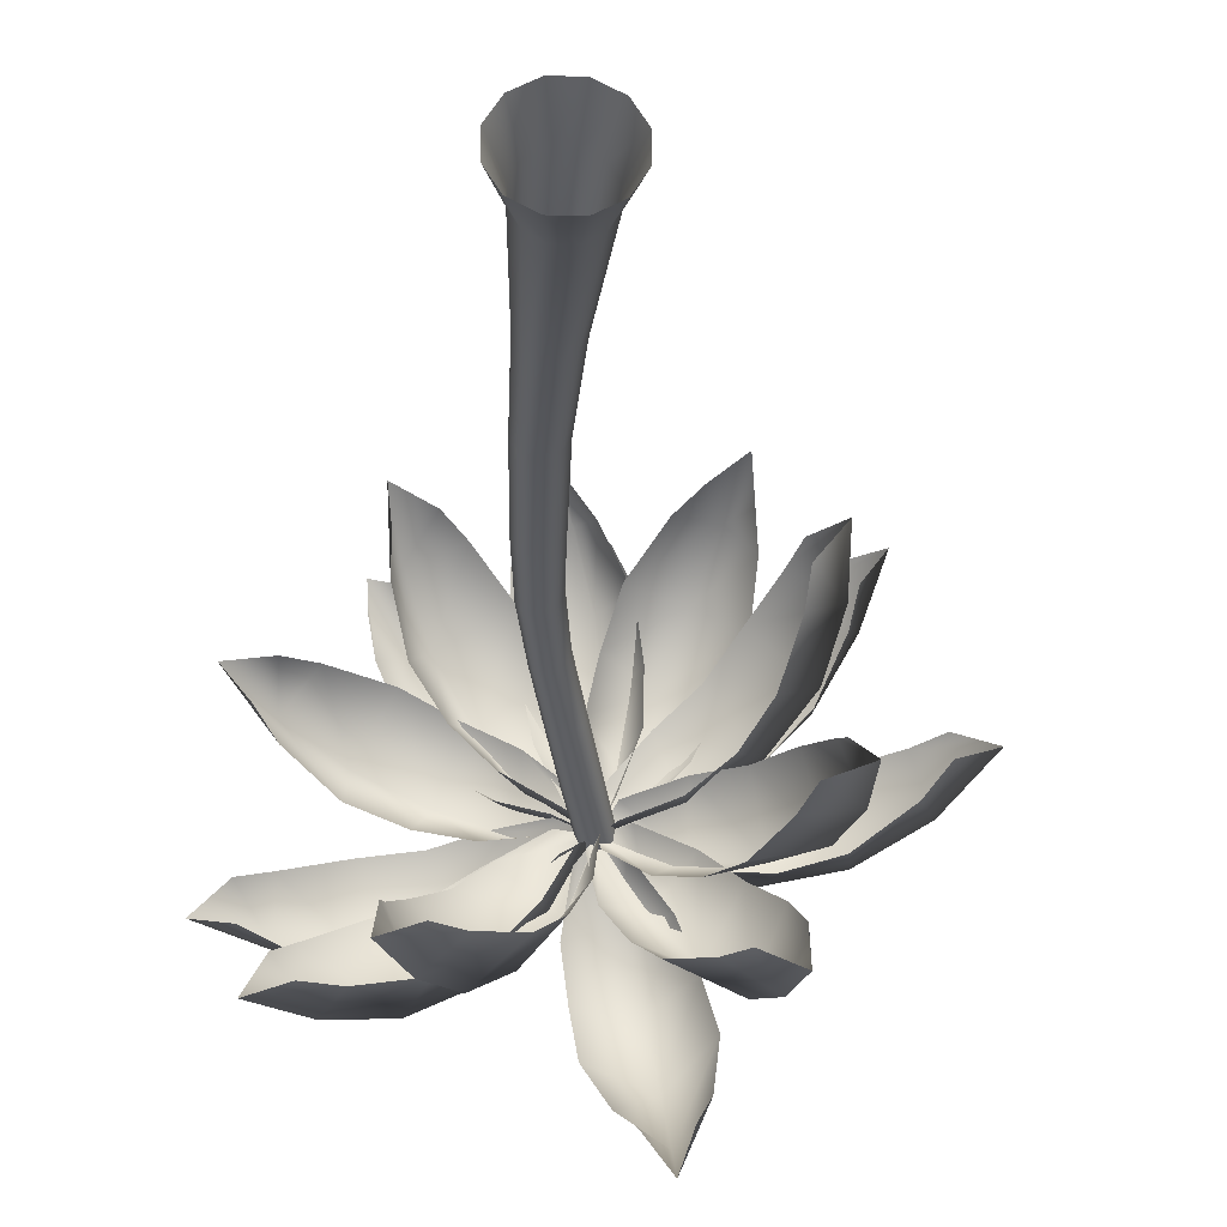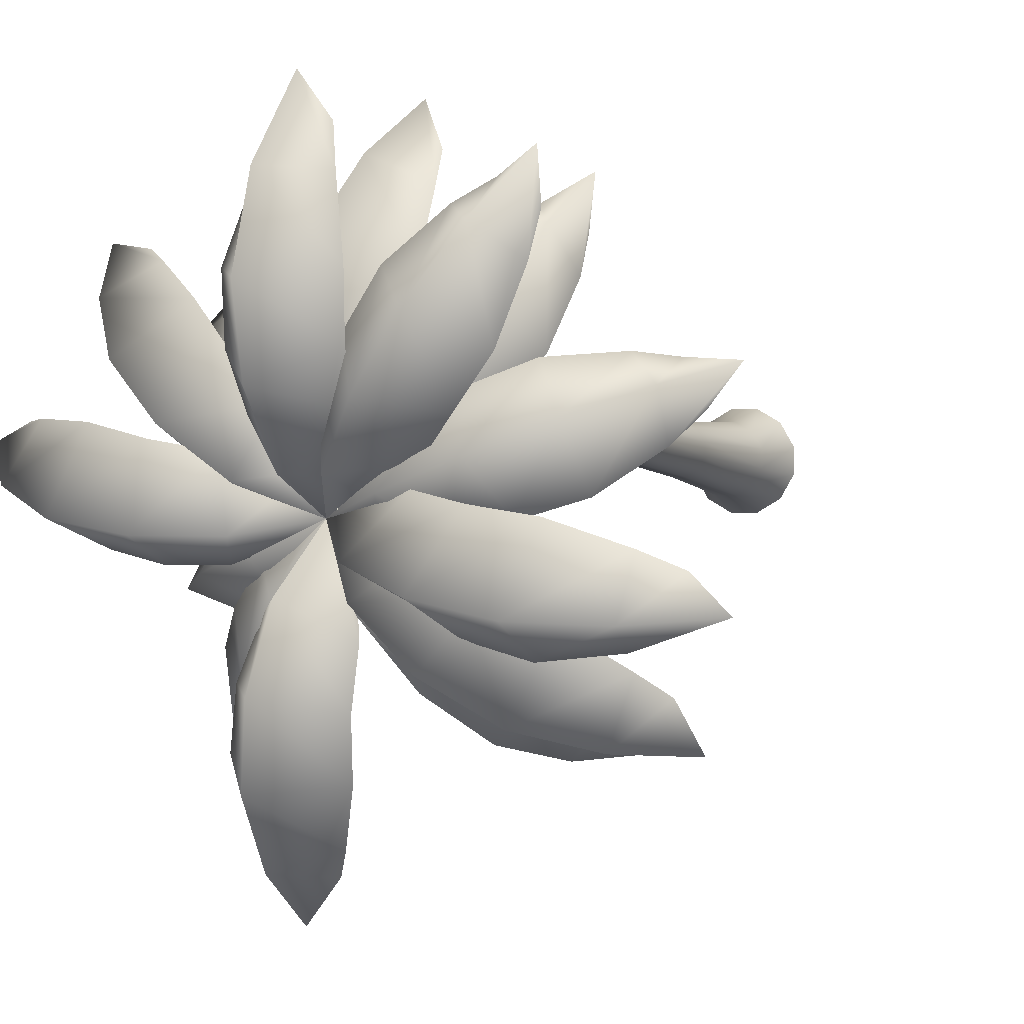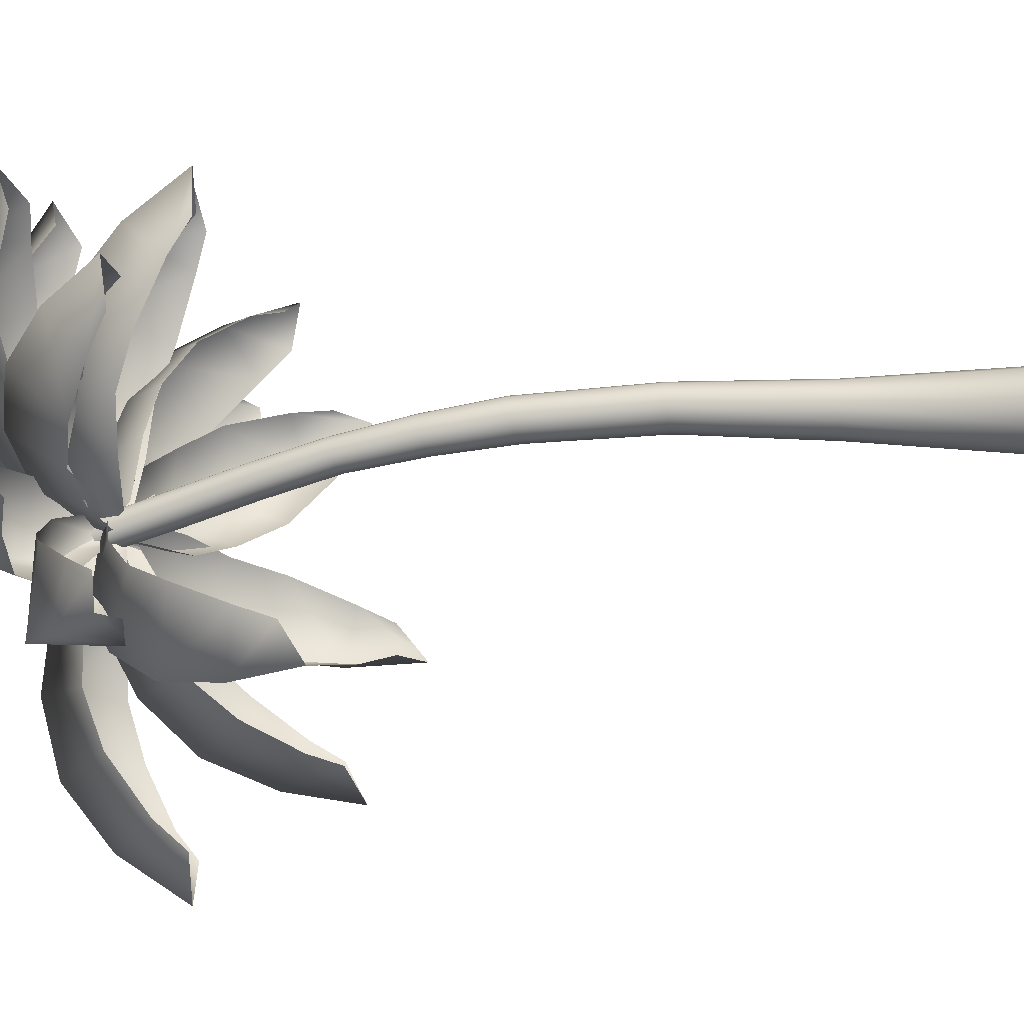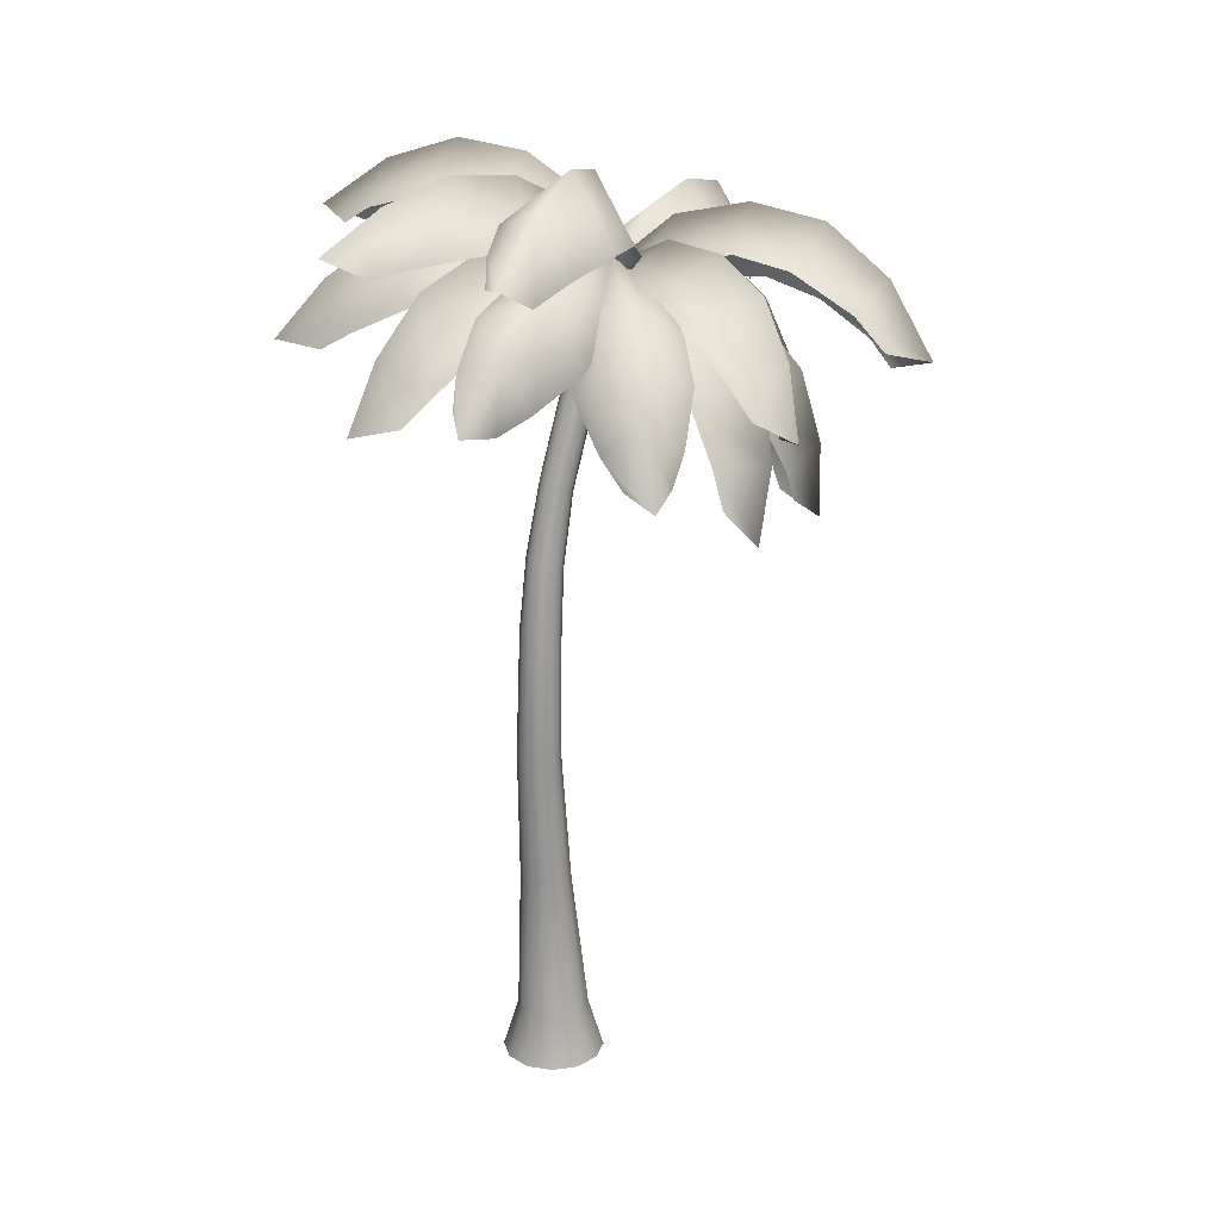
<metadata>
{"format":"obj","ext":"obj","renderer":"f3d","projection":"perspective","resolution":1024,"background":"white","views":[{"elev":-28.9,"azim":-2.3,"up":"+Z"},{"elev":-0.0,"azim":-157.5,"up":"+Z"},{"elev":-22.1,"azim":-83.5,"up":"+Z"},{"elev":22.9,"azim":16.2,"up":"+Y"}]}
</metadata>
<code>
o PalmTree-Trunk.001_palm_trunk.001
v 0.1518 8.483 -0.375
v -2.386 8.537 -0.9217
v -2.332 8.463 -1.356
v 0.1945 8.296 -0.7793
v -2.742 8.636 -1.24
v 0.4879 8.439 -0.5563
v -0.3636 8.812 -0.3435
v -0.8687 8.983 -0.4495
v -1.446 8.971 -0.5402
v -2.068 8.751 -0.7663
v -1.951 8.575 -1.505
v -1.261 8.652 -1.581
v -0.695 8.631 -1.429
v -0.2353 8.462 -1.189
v -2.057 9.132 -1.294
v -1.294 9.393 -1.261
v -0.5412 9.335 -1.108
v 0.107 9.017 -0.8692
v 0.7894 8.247 -0.6986
v 3.277 7.756 -0.1595
v 3.284 8.002 0.2096
v 0.7638 8.394 -0.2767
v 3.698 7.906 0.0358
v 0.4879 8.439 -0.5563
v 1.362 8.295 -0.9088
v 1.905 8.321 -0.9118
v 2.462 8.176 -0.7983
v 3.019 7.937 -0.4407
v 2.989 8.332 0.2179
v 2.373 8.689 0.1759
v 1.805 8.768 0.03909
v 1.283 8.642 -0.05617
v 3.212 8.557 -0.3034
v 2.556 8.99 -0.5547
v 1.798 9.098 -0.6791
v 1.057 8.926 -0.6856
v 0.3865 8.171 -0.8125
v 1.563 6.448 -2.368
v 1.968 6.513 -2.199
v 0.762 8.154 -0.5698
v 1.963 6.304 -2.608
v 0.4879 8.439 -0.5563
v 0.4851 7.953 -1.377
v 0.711 7.681 -1.791
v 0.938 7.263 -2.118
v 1.319 6.746 -2.322
v 2 6.844 -1.982
v 1.894 7.373 -1.577
v 1.61 7.755 -1.243
v 1.264 7.973 -0.88
v 1.832 7.052 -2.499
v 1.619 7.736 -2.232
v 1.295 8.239 -1.771
v 0.9046 8.523 -1.186
v 0.7226 8.416 -0.2527
v 0.6183 8.787 2.318
v 0.1952 8.921 2.321
v 0.2771 8.444 -0.2219
v 0.4335 9.033 2.697
v 0.4879 8.439 -0.5563
v 0.9887 8.728 0.202
v 1.056 8.962 0.6895
v 1.055 9.019 1.278
v 0.828 8.928 1.957
v 0.0831 9.113 1.943
v -0.03007 9.22 1.253
v 0.01126 9.109 0.6772
v 0.06947 8.818 0.2214
v 0.55 9.528 1.956
v 0.6016 9.729 1.148
v 0.5942 9.564 0.3866
v 0.5478 9.124 -0.2334
v 0.1349 8.287 -0.5695
v -1.16 6.539 -1.997
v -0.8033 6.4 -2.221
v 0.5032 8.074 -0.707
v -1.205 6.288 -2.414
v 0.4879 8.439 -0.5563
v -0.3403 8.153 -0.9324
v -0.6563 7.891 -1.29
v -0.9603 7.482 -1.562
v -1.13 6.899 -1.853
v -0.4912 6.643 -2.193
v -0.02366 7.087 -1.993
v 0.2432 7.486 -1.666
v 0.4391 7.759 -1.234
v -0.897 6.99 -2.423
v -0.5312 7.642 -2.261
v -0.1375 8.143 -1.855
v 0.235 8.453 -1.273
v 0.5146 8.148 -0.8068
v 2.039 6.076 -1.2
v 2.26 6.119 -0.818
v 0.653 8.125 -0.3819
v 2.466 5.85 -1.13
v 0.4879 8.439 -0.5563
v 0.8925 7.835 -1.174
v 1.267 7.478 -1.342
v 1.561 6.99 -1.435
v 1.88 6.406 -1.331
v 2.217 6.472 -0.6446
v 1.989 7.067 -0.4201
v 1.64 7.528 -0.3563
v 1.194 7.839 -0.3008
v 2.441 6.616 -1.162
v 2.245 7.354 -1.12
v 1.81 7.958 -0.9869
v 1.208 8.374 -0.7893
v 0.7743 8.184 -0.529
v 2.545 7.455 1.234
v 2.373 7.698 1.563
v 0.5397 8.334 -0.1787
v 2.805 7.558 1.634
v 0.4879 8.439 -0.5563
v 1.362 8.104 -0.3759
v 1.81 8.027 -0.07526
v 2.189 7.816 0.3055
v 2.459 7.584 0.8771
v 2.118 7.976 1.442
v 1.648 8.335 1.116
v 1.267 8.487 0.7044
v 0.8755 8.462 0.3227
v 2.602 8.122 1.156
v 2.251 8.575 0.6504
v 1.727 8.797 0.1529
v 1.107 8.785 -0.2833
v 0.5552 8.326 -0.195
v -0.8084 7.414 1.825
v -1.185 7.363 1.597
v 0.219 8.171 -0.4461
v -1.237 7.365 2.054
v 0.4879 8.439 -0.5563
v 0.3792 8.383 0.3894
v 0.09976 8.313 0.8513
v -0.1659 8.073 1.305
v -0.5645 7.678 1.676
v -1.191 7.555 1.25
v -1.035 7.847 0.6619
v -0.7117 8.057 0.2269
v -0.3194 8.112 -0.1508
v -1.102 7.988 1.628
v -0.8627 8.49 1.103
v -0.4829 8.751 0.5046
v -0.01655 8.767 -0.09284
v 0.1066 8.451 -0.509
v -2.024 7.82 -1.863
v -1.804 7.615 -2.188
v 0.3163 8.153 -0.7689
v -2.236 7.73 -2.293
v 0.4879 8.439 -0.5563
v -0.4254 8.62 -0.7619
v -0.8731 8.613 -1.072
v -1.363 8.449 -1.329
v -1.816 8.085 -1.669
v -1.416 7.696 -2.196
v -0.7755 7.844 -2.041
v -0.3141 7.999 -1.723
v 0.04324 8.044 -1.311
v -1.651 8.224 -2.253
v -1.014 8.605 -2.072
v -0.3838 8.778 -1.693
v 0.1679 8.745 -1.174
v 0.3272 8.303 -0.2345
v -2.055 7.71 0.6279
v -2.253 7.761 0.2339
v 0.155 8.244 -0.6433
v -2.539 7.764 0.5932
v 0.4879 8.439 -0.5563
v -0.1192 8.387 0.1772
v -0.61 8.377 0.4127
v -1.118 8.2 0.6212
v -1.723 7.908 0.6686
v -2.034 7.958 -0.03196
v -1.532 8.217 -0.4024
v -0.992 8.35 -0.5708
v -0.4569 8.314 -0.6796
v -2.077 8.344 0.4003
v -1.5 8.784 0.1591
v -0.8152 8.957 -0.1104
v -0.1093 8.871 -0.3727
v 0.2945 8.34 -0.8735
v 0.7647 7.608 -3.32
v 1.206 7.614 -3.276
v 0.7226 8.233 -0.799
v 1.056 7.621 -3.711
v 0.4879 8.439 -0.5563
v 0.2037 8.464 -1.466
v 0.2717 8.464 -2.006
v 0.3491 8.269 -2.55
v 0.5886 7.889 -3.078
v 1.347 7.861 -2.963
v 1.429 8.169 -2.344
v 1.296 8.323 -1.794
v 1.093 8.291 -1.288
v 1.056 8.312 -3.233
v 1.004 8.805 -2.601
v 0.8793 8.987 -1.865
v 0.7047 8.885 -1.132
v 0.8087 8.26 -0.443
v 1.691 7.047 1.684
v 1.301 7.052 1.895
v 0.4012 8.165 -0.2842
v 1.664 6.973 2.166
v 0.4879 8.439 -0.5563
v 1.229 8.216 0.00135
v 1.471 8.073 0.4677
v 1.682 7.765 0.9079
v 1.731 7.324 1.414
v 1.037 7.304 1.741
v 0.6653 7.693 1.332
v 0.4924 7.966 0.8488
v 0.3752 8.074 0.3253
v 1.478 7.658 1.875
v 1.239 8.237 1.438
v 0.9643 8.589 0.8279
v 0.69 8.696 0.1294
v 0.6416 8.204 -0.2934
v 0.2213 7.555 2.191
v -0.1623 7.776 2.224
v 0.2114 8.327 -0.2967
v 0.02995 7.665 2.627
v 0.4879 8.439 -0.5563
v 0.8491 8.162 0.2818
v 0.8557 8.109 0.8235
v 0.7664 7.914 1.36
v 0.4599 7.687 1.915
v -0.2228 8.038 1.933
v -0.2385 8.372 1.347
v -0.1212 8.507 0.7938
v -0.02312 8.465 0.257
v 0.2759 8.226 2.166
v 0.4684 8.666 1.572
v 0.5724 8.865 0.8498
v 0.5869 8.82 0.09327
v 0.6395 8.087 -0.5887
v 2.07 6.464 0.8579
v 2.046 6.71 1.226
v 0.521 8.273 -0.1992
v 2.381 6.396 1.228
v 0.4879 8.439 -0.5563
v 1.148 7.752 -0.5214
v 1.543 7.457 -0.2896
v 1.826 7.059 0.01869
v 2.018 6.663 0.528
v 1.924 7.082 1.164
v 1.627 7.643 0.9345
v 1.314 7.992 0.5909
v 0.9196 8.183 0.263
v 2.399 7.052 0.8305
v 2.234 7.672 0.4161
v 1.815 8.155 0.0125
v 1.215 8.458 -0.3382
v 0.5089 8.407 -0.1738
v -1.039 8.798 1.881
v -1.405 8.87 1.64
v 0.1292 8.366 -0.407
v -1.431 9.015 2.076
v 0.4879 8.439 -0.5563
v 0.4043 8.689 0.36
v 0.1441 8.881 0.7981
v -0.1843 8.921 1.271
v -0.7066 8.868 1.693
v -1.334 8.944 1.257
v -1.083 8.965 0.631
v -0.717 8.878 0.1878
v -0.361 8.643 -0.1552
v -1.036 9.368 1.521
v -0.6102 9.544 0.9115
v -0.1768 9.432 0.3024
v 0.2171 9.072 -0.2362
v 0.1385 3.468 0.08455
v 0.1392 3.48 0.201
v 0.08137 3.493 0.3019
v -0.01952 3.505 0.3601
v -0.1364 3.512 0.3601
v -0.238 3.511 0.3019
v -0.297 3.504 0.201
v -0.2977 3.492 0.08455
v -0.2398 3.479 -0.0163
v -0.1389 3.467 -0.07453
v 0.07952 3.461 -0.0163
v -0.02204 3.46 -0.07453
v 0.2079 2.071 0.00207
v 0.2079 2.071 0.1381
v 0.1399 2.071 0.2559
v 0.02205 2.071 0.3239
v -0.114 2.071 0.3239
v -0.2318 2.071 0.2559
v -0.2998 2.071 0.1381
v -0.2998 2.071 0.00207
v -0.2318 2.071 -0.1157
v -0.114 2.071 -0.1838
v 0.02205 2.071 -0.1838
v 0.1399 2.071 -0.1157
v 0.5128 0 -0.1374
v 0.5128 0 0.1374
v 0.3754 0 0.3754
v 0.1374 0 0.5128
v -0.1374 0 0.5128
v -0.3754 0 0.3754
v -0.5128 0 0.1374
v -0.5128 0 -0.1374
v -0.3754 0 -0.3754
v -0.1374 0 -0.5128
v 0.1374 0 -0.5128
v 0.3754 0 -0.3754
v 0.3605 0.5366 -0.08516
v 0.3605 0.5366 0.1059
v 0.2649 0.5358 0.2714
v 0.09945 0.5345 0.367
v -0.09163 0.5329 0.367
v -0.2571 0.5315 0.2714
v -0.3527 0.5307 0.1059
v -0.3527 0.5307 -0.08516
v -0.2571 0.5315 -0.2507
v -0.09163 0.5329 -0.3462
v 0.09945 0.5345 -0.3462
v 0.2649 0.5358 -0.2507
v 0.1419 4.719 0.05876
v 0.08518 4.71 -0.03711
v 0.1443 4.743 0.1679
v 0.09172 4.775 0.2611
v -0.001727 4.807 0.3134
v -0.111 4.83 0.3107
v -0.2068 4.839 0.2538
v -0.2636 4.83 0.1579
v -0.266 4.806 0.04878
v -0.2134 4.774 -0.04442
v -0.1199 4.742 -0.09668
v -0.01066 4.718 -0.094
v 0.1456 5.489 -0.02464
v 0.09443 5.48 -0.1105
v 0.1485 5.512 0.07287
v 0.1023 5.545 0.1559
v 0.01931 5.577 0.2021
v -0.07813 5.601 0.1993
v -0.164 5.609 0.148
v -0.2152 5.601 0.06216
v -0.218 5.577 -0.03535
v -0.1718 5.545 -0.1184
v -0.08883 5.513 -0.1646
v 0.008612 5.489 -0.1618
v 0.169 6.239 -0.2013
v 0.2161 6.248 -0.1245
v 0.2208 6.273 -0.03787
v 0.1818 6.309 0.03546
v 0.1096 6.346 0.07579
v 0.02351 6.374 0.07233
v -0.05341 6.385 0.02599
v -0.1005 6.376 -0.05081
v -0.1052 6.351 -0.1375
v -0.06625 6.315 -0.2108
v 0.005967 6.278 -0.2511
v 0.09207 6.251 -0.2477
v 0.3529 6.964 -0.2738
v 0.3055 6.957 -0.3506
v 0.3585 6.989 -0.1871
v 0.3207 7.027 -0.1138
v 0.2498 7.066 -0.07347
v 0.1646 7.096 -0.07694
v 0.08813 7.11 -0.1233
v 0.04076 7.103 -0.2001
v 0.03521 7.078 -0.2867
v 0.07296 7.04 -0.3601
v 0.1439 7.001 -0.4004
v 0.229 6.971 -0.3969
v 0.498 7.672 -0.437
v 0.4506 7.662 -0.5134
v 0.5036 7.701 -0.3515
v 0.4658 7.742 -0.2799
v 0.3949 7.782 -0.2413
v 0.3097 7.813 -0.2461
v 0.2332 7.824 -0.293
v 0.1859 7.814 -0.3694
v 0.1803 7.785 -0.4549
v 0.2181 7.745 -0.5265
v 0.289 7.704 -0.5651
v 0.3741 7.674 -0.5603
v 0.5928 8.361 -0.6627
v 0.6385 8.37 -0.5889
v 0.6439 8.398 -0.5065
v 0.6075 8.437 -0.4374
v 0.539 8.477 -0.4001
v 0.4569 8.506 -0.4048
v 0.3831 8.517 -0.45
v 0.3373 8.507 -0.5237
v 0.332 8.479 -0.6062
v 0.3684 8.44 -0.6753
v 0.4369 8.401 -0.7126
v 0.519 8.372 -0.7079
f 7 1 6 18
f 18 17 8 7
f 17 16 9 8
f 16 15 10 9
f 15 5 2 10
f 4 14 18 6
f 14 13 17 18
f 13 12 16 17
f 12 11 15 16
f 11 3 5 15
f 25 19 24 36
f 36 35 26 25
f 35 34 27 26
f 34 33 28 27
f 33 23 20 28
f 22 32 36 24
f 32 31 35 36
f 31 30 34 35
f 30 29 33 34
f 29 21 23 33
f 43 37 42 54
f 54 53 44 43
f 53 52 45 44
f 52 51 46 45
f 51 41 38 46
f 40 50 54 42
f 50 49 53 54
f 49 48 52 53
f 48 47 51 52
f 47 39 41 51
f 61 55 60 72
f 72 71 62 61
f 71 70 63 62
f 70 69 64 63
f 69 59 56 64
f 58 68 72 60
f 68 67 71 72
f 67 66 70 71
f 66 65 69 70
f 65 57 59 69
f 79 73 78 90
f 90 89 80 79
f 89 88 81 80
f 88 87 82 81
f 87 77 74 82
f 76 86 90 78
f 86 85 89 90
f 85 84 88 89
f 84 83 87 88
f 83 75 77 87
f 97 91 96 108
f 108 107 98 97
f 107 106 99 98
f 106 105 100 99
f 105 95 92 100
f 94 104 108 96
f 104 103 107 108
f 103 102 106 107
f 102 101 105 106
f 101 93 95 105
f 115 109 114 126
f 126 125 116 115
f 125 124 117 116
f 124 123 118 117
f 123 113 110 118
f 112 122 126 114
f 122 121 125 126
f 121 120 124 125
f 120 119 123 124
f 119 111 113 123
f 133 127 132 144
f 144 143 134 133
f 143 142 135 134
f 142 141 136 135
f 141 131 128 136
f 130 140 144 132
f 140 139 143 144
f 139 138 142 143
f 138 137 141 142
f 137 129 131 141
f 151 145 150 162
f 162 161 152 151
f 161 160 153 152
f 160 159 154 153
f 159 149 146 154
f 148 158 162 150
f 158 157 161 162
f 157 156 160 161
f 156 155 159 160
f 155 147 149 159
f 169 163 168 180
f 180 179 170 169
f 179 178 171 170
f 178 177 172 171
f 177 167 164 172
f 166 176 180 168
f 176 175 179 180
f 175 174 178 179
f 174 173 177 178
f 173 165 167 177
f 187 181 186 198
f 198 197 188 187
f 197 196 189 188
f 196 195 190 189
f 195 185 182 190
f 184 194 198 186
f 194 193 197 198
f 193 192 196 197
f 192 191 195 196
f 191 183 185 195
f 205 199 204 216
f 216 215 206 205
f 215 214 207 206
f 214 213 208 207
f 213 203 200 208
f 202 212 216 204
f 212 211 215 216
f 211 210 214 215
f 210 209 213 214
f 209 201 203 213
f 223 217 222 234
f 234 233 224 223
f 233 232 225 224
f 232 231 226 225
f 231 221 218 226
f 220 230 234 222
f 230 229 233 234
f 229 228 232 233
f 228 227 231 232
f 227 219 221 231
f 241 235 240 252
f 252 251 242 241
f 251 250 243 242
f 250 249 244 243
f 249 239 236 244
f 238 248 252 240
f 248 247 251 252
f 247 246 250 251
f 246 245 249 250
f 245 237 239 249
f 259 253 258 270
f 270 269 260 259
f 269 268 261 260
f 268 267 262 261
f 267 257 254 262
f 256 266 270 258
f 266 265 269 270
f 265 264 268 269
f 264 263 267 268
f 263 255 257 267
f 281 271 283 294
f 271 272 284 283
f 285 284 272 273
f 286 285 273 274
f 287 286 274 275
f 288 287 275 276
f 289 288 276 277
f 290 289 277 278
f 291 290 278 279
f 292 291 279 280
f 293 292 280 282
f 294 293 282 281
f 307 318 294 283
f 308 307 283 284
f 309 308 284 285
f 310 309 285 286
f 311 310 286 287
f 312 311 287 288
f 313 312 288 289
f 314 313 289 290
f 315 314 290 291
f 316 315 291 292
f 317 316 292 293
f 318 317 293 294
f 307 295 306 318
f 308 296 295 307
f 309 297 296 308
f 310 298 297 309
f 311 299 298 310
f 312 300 299 311
f 313 301 300 312
f 314 302 301 313
f 315 303 302 314
f 316 304 303 315
f 317 305 304 316
f 318 306 305 317
f 271 281 320 319
f 272 271 319 321
f 273 272 321 322
f 274 273 322 323
f 275 274 323 324
f 276 275 324 325
f 277 276 325 326
f 278 277 326 327
f 279 278 327 328
f 280 279 328 329
f 282 280 329 330
f 281 282 330 320
f 319 320 332 331
f 321 319 331 333
f 322 321 333 334
f 323 322 334 335
f 324 323 335 336
f 325 324 336 337
f 326 325 337 338
f 327 326 338 339
f 328 327 339 340
f 329 328 340 341
f 330 329 341 342
f 320 330 342 332
f 331 332 343 344
f 333 331 344 345
f 334 333 345 346
f 335 334 346 347
f 336 335 347 348
f 337 336 348 349
f 338 337 349 350
f 339 338 350 351
f 340 339 351 352
f 341 340 352 353
f 342 341 353 354
f 332 342 354 343
f 344 343 356 355
f 345 344 355 357
f 346 345 357 358
f 347 346 358 359
f 348 347 359 360
f 349 348 360 361
f 350 349 361 362
f 351 350 362 363
f 352 351 363 364
f 353 352 364 365
f 354 353 365 366
f 343 354 366 356
f 355 356 368 367
f 357 355 367 369
f 358 357 369 370
f 359 358 370 371
f 360 359 371 372
f 361 360 372 373
f 362 361 373 374
f 363 362 374 375
f 364 363 375 376
f 365 364 376 377
f 366 365 377 378
f 356 366 378 368
f 367 368 379 380
f 369 367 380 381
f 370 369 381 382
f 371 370 382 383
f 372 371 383 384
f 373 372 384 385
f 374 373 385 386
f 375 374 386 387
f 376 375 387 388
f 377 376 388 389
f 378 377 389 390
f 368 378 390 379

</code>
